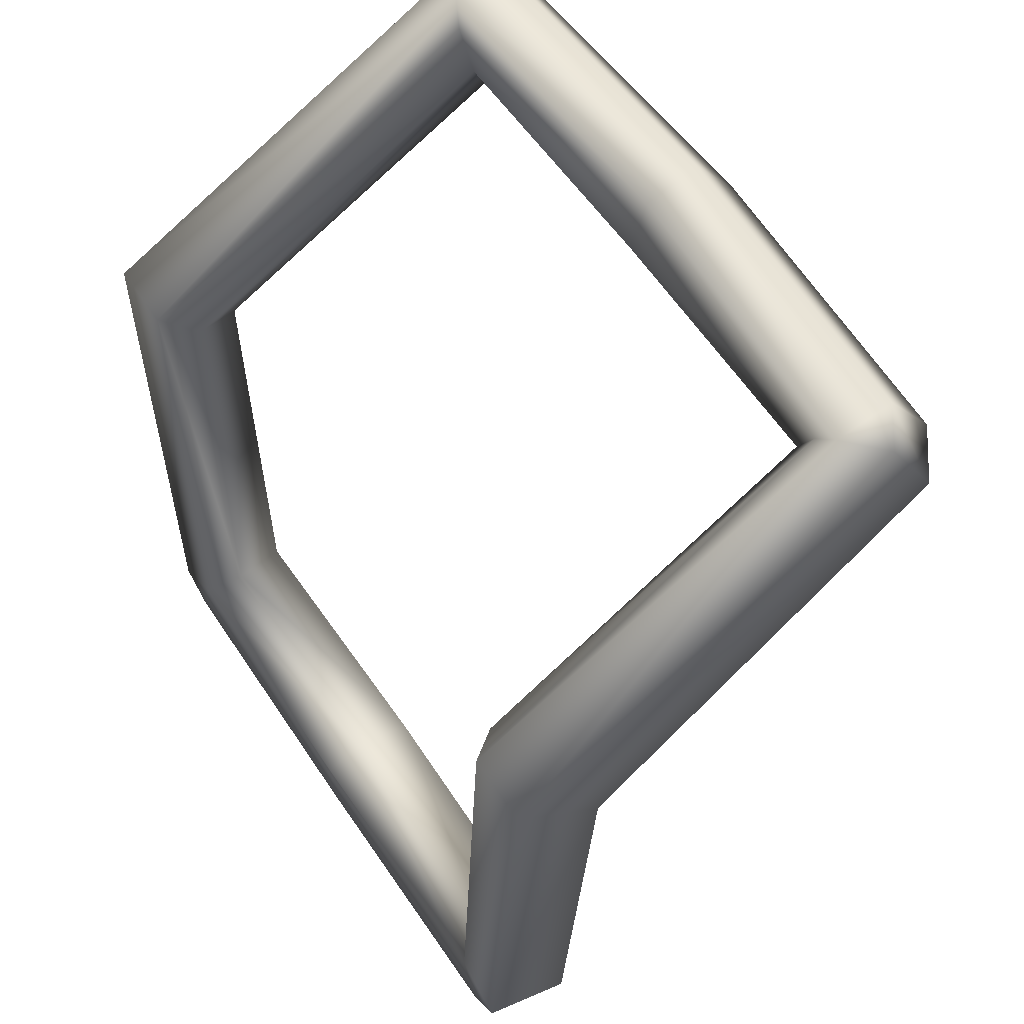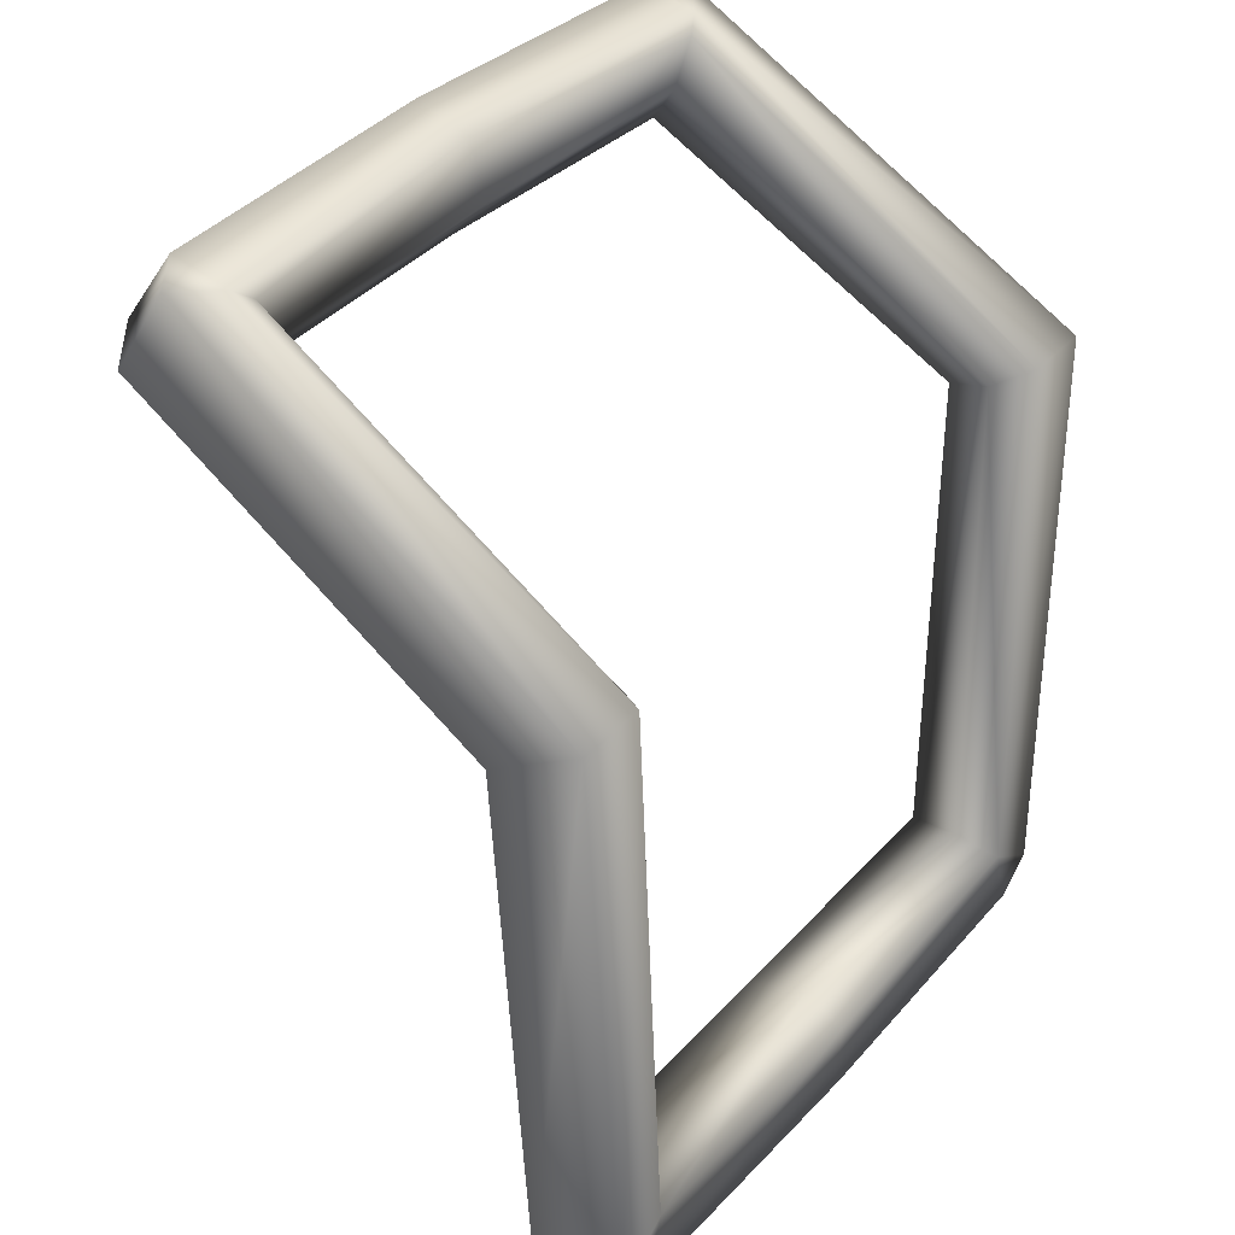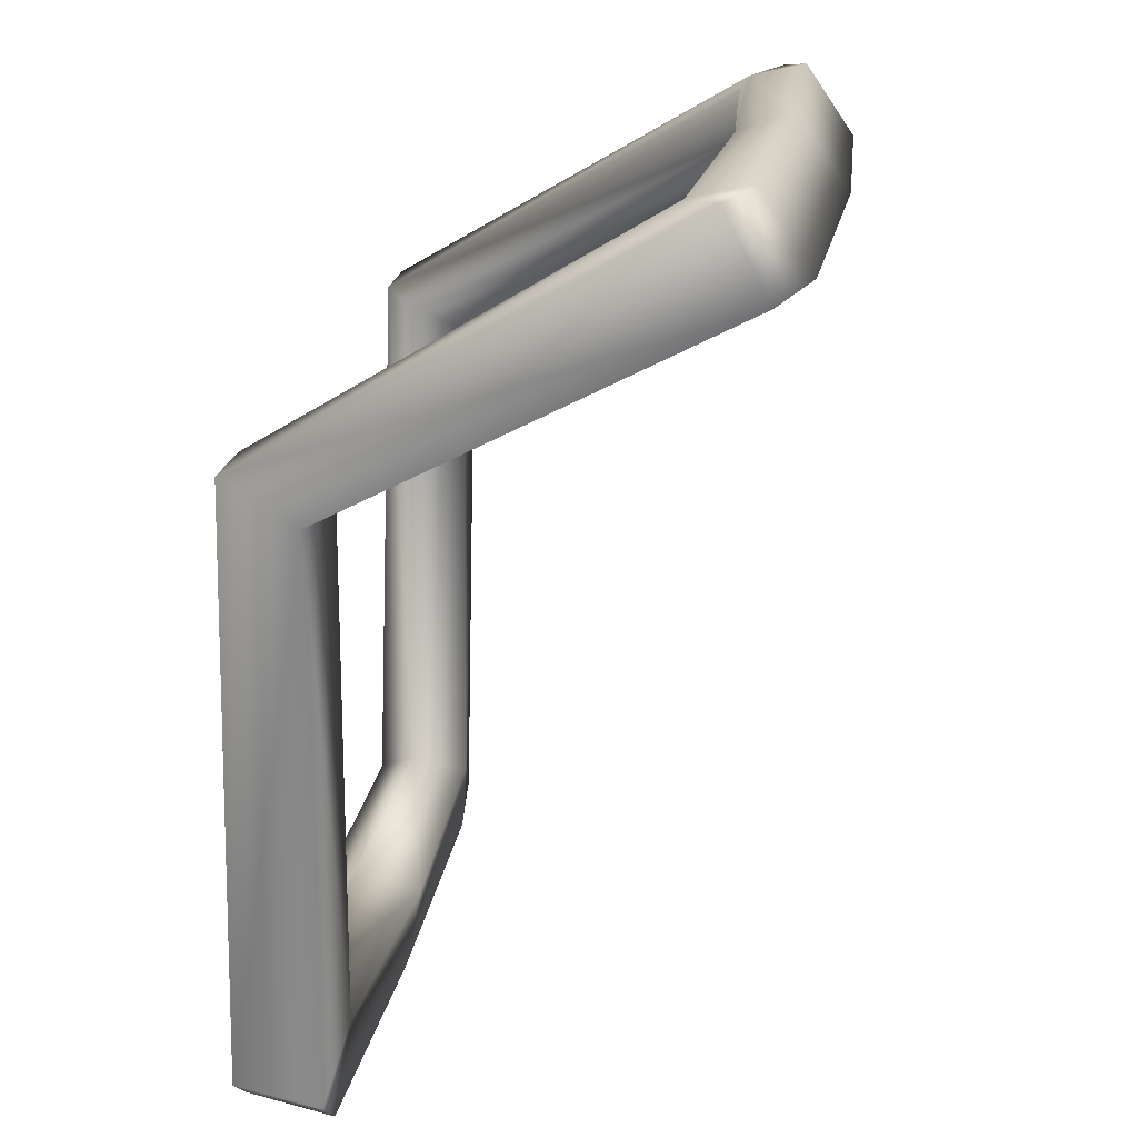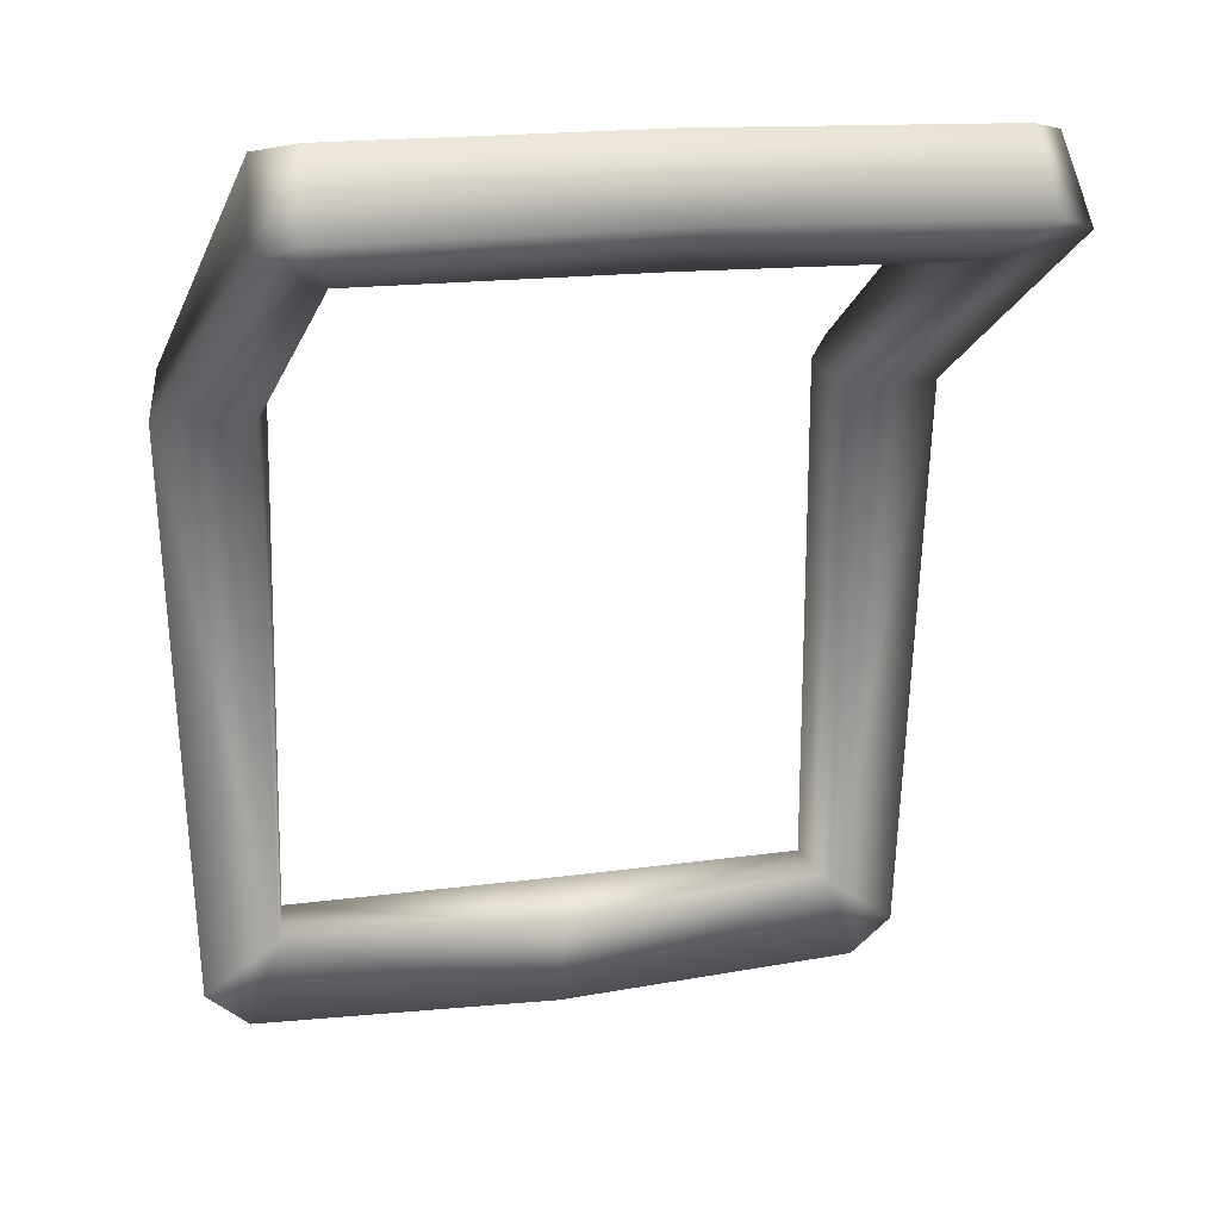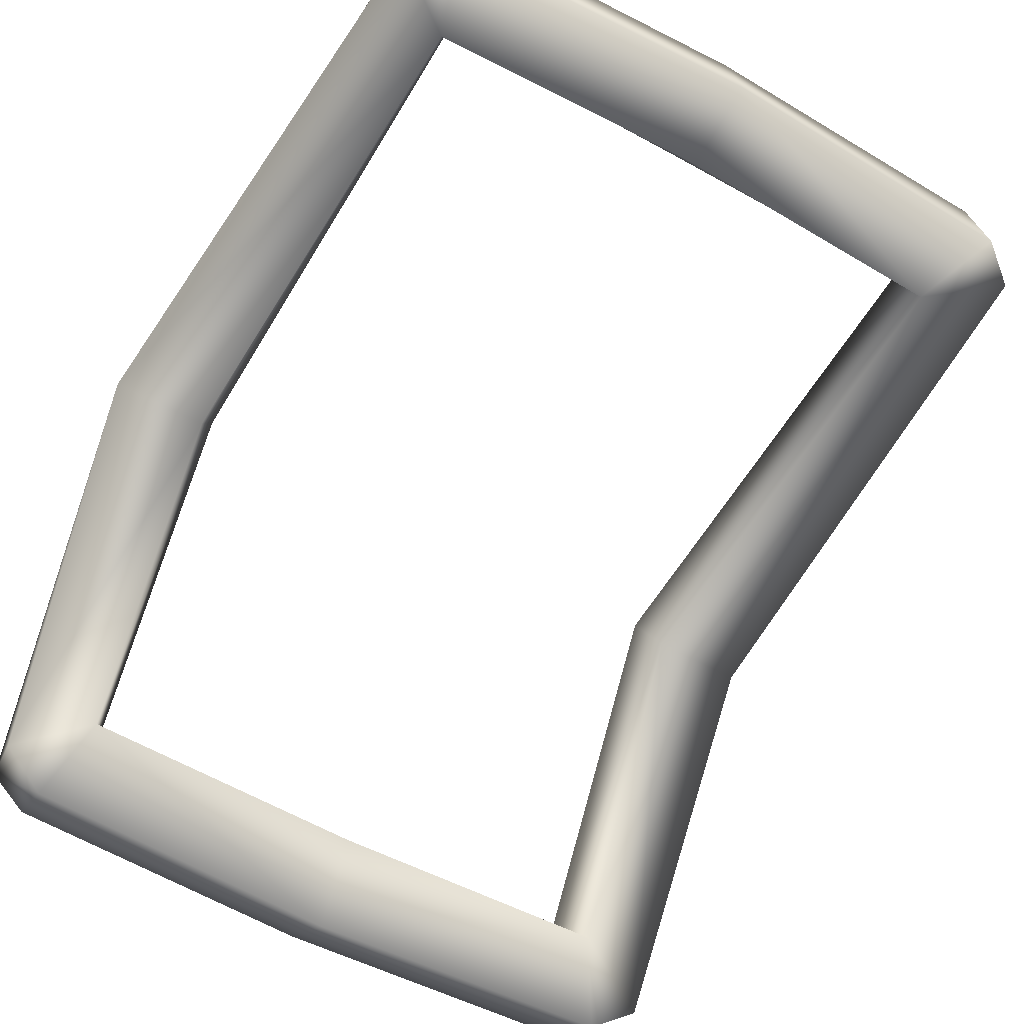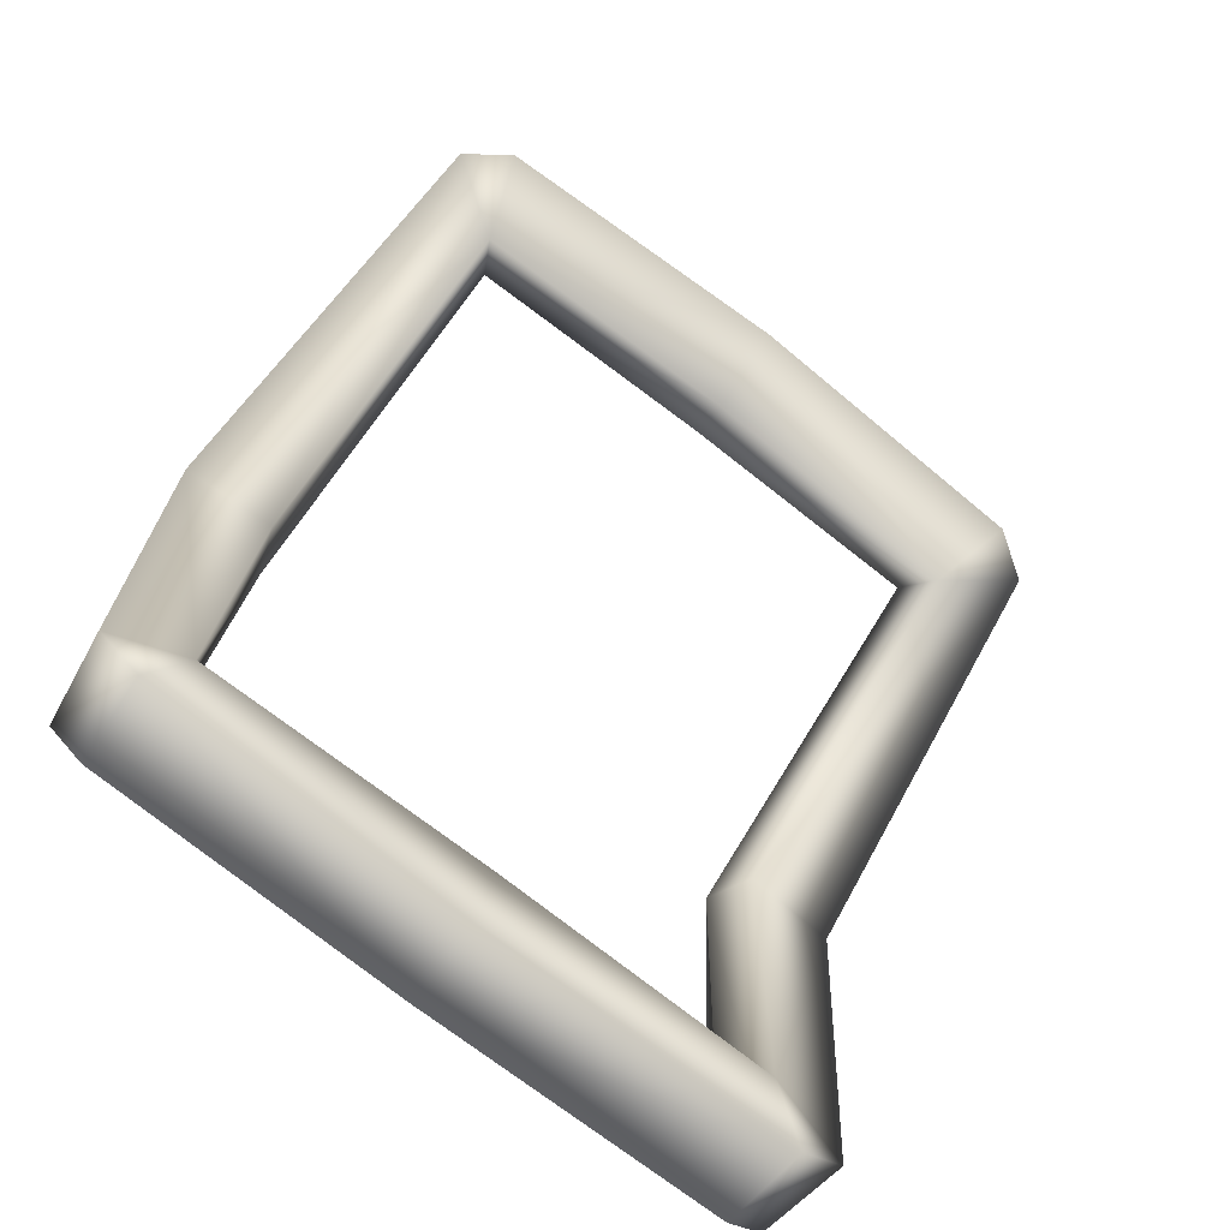
<metadata>
{"format":"obj","ext":"obj","renderer":"f3d","projection":"perspective","resolution":1024,"background":"white","views":[{"elev":60.0,"azim":-123.9,"up":"+Z"},{"elev":36.8,"azim":126.4,"up":"+Z"},{"elev":20.0,"azim":-81.4,"up":"+Z"},{"elev":14.9,"azim":-17.0,"up":"+Z"},{"elev":-56.3,"azim":149.7,"up":"+Y"},{"elev":-77.2,"azim":-37.3,"up":"+Z"}]}
</metadata>
<code>
g DartTurret_01_CorpsePart
v 52.01 91 -86.88
v 48.58 90.91 -75.88
v 0.0005569 90.99 -77.04
v 0.0005569 90.99 -88.79
v 0.0005569 76.32 -91.71
v 52.96 76.31 -89.44
v 0.0005569 73.41 -77.04
v 48.04 74.45 -75.01
v 0.0005569 73.41 -77.04
v 0.0005569 84.26 -72.54
v 45.79 84.23 -72.33
v 48.04 74.45 -75.01
v 60.32 76.3 -83.62
v 58.17 91.01 -82.05
v 50.34 87.79 18.08
v 45.83 82.22 15.26
v 45.79 84.23 -72.33
v 48.58 90.91 -75.88
v 58.17 91.01 -82.05
v 62.17 87.83 18.12
v 48.95 73.9 11.34
v 48.04 74.45 -75.01
v 48.08 18.72 39.7
v 45.04 24.83 47.49
v 0.0005569 24.22 47.47
v 0.0005569 17.59 40.16
v 48.66 25.2 54.99
v 0.0005569 21.48 56.97
v 51.7 23.69 57.25
v 48.08 18.72 39.7
v 0.0005569 17.59 40.16
v 0.0005569 3.487 48.12
v 52.96 5.55 47.17
v 60.46 10.68 44.71
v 52.01 13.93 59.52
v 0.0005569 12.18 60.29
v 58.46 18.32 58.14
v 48.95 73.9 11.34
v 48.08 18.72 39.7
v 60.46 10.68 44.71
v 65.44 74.93 12.07
v 48.04 74.45 -75.01
v 48.95 73.9 11.34
v 65.44 74.93 12.07
v 60.32 76.3 -83.62
v 58.46 18.32 58.14
v 62.17 87.83 18.12
v 51.7 23.69 57.25
v 50.34 87.79 18.08
v 48.66 25.2 54.99
v 45.04 24.83 47.49
v 45.83 82.22 15.26
v -58.18 91.01 -82.05
v -60.32 76.3 -83.62
v -52.96 76.31 -89.44
v -52.01 91 -86.88
v -48.58 90.91 -75.88
v -45.79 84.23 -72.33
v -48.04 74.45 -75.01
v -48.04 74.45 -75.01
v -65.44 74.93 12.07
v -48.95 73.9 11.34
v -48.04 74.45 -75.01
v -60.32 76.3 -83.62
v -45.83 82.22 15.26
v -50.34 87.79 18.08
v -48.58 90.91 -75.88
v -45.79 84.23 -72.33
v -58.18 91.01 -82.05
v -62.17 87.83 18.12
v -45.04 24.83 47.49
v -48.07 18.72 39.7
v -48.67 25.2 54.99
v -51.7 23.69 57.25
v -52.01 13.93 59.52
v -48.07 18.72 39.7
v -52.96 5.55 47.17
v -45.04 24.83 47.49
v -45.83 82.22 15.26
v -48.95 73.9 11.34
v -48.07 18.72 39.7
v -48.04 74.45 -75.01
v -48.95 73.9 11.34
v -60.46 10.68 44.71
v -65.44 74.93 12.07
v -62.17 87.83 18.12
v -58.45 18.32 58.14
v -48.67 25.2 54.99
v -50.34 87.79 18.08
v -51.7 23.69 57.25
v -58.45 18.32 58.14
v -60.46 10.68 44.71
g DartTurret_01_CorpsePart_0
f 3 2 1
f 4 3 1
f 6 5 4
f 1 6 4
f 8 7 5
f 6 8 5
f 11 10 9
f 12 11 9
f 10 11 2
f 3 10 2
f 6 13 8
f 1 14 13
f 6 1 13
f 1 2 14
f 17 16 15
f 18 17 15
f 15 20 19
f 18 15 19
f 21 16 17
f 22 21 17
f 25 24 23
f 26 25 23
f 28 27 24
f 25 28 24
f 28 29 27
f 32 31 30
f 33 32 30
f 34 33 30
f 32 33 35
f 36 32 35
f 29 28 36
f 35 29 36
f 33 34 37
f 35 33 37
f 40 39 38
f 41 40 38
f 44 43 42
f 45 44 42
f 20 44 45
f 19 20 45
f 41 47 46
f 40 41 46
f 47 49 48
f 46 47 48
f 51 50 49
f 52 51 49
f 52 38 39
f 51 52 39
f 37 29 35
f 55 54 53
f 56 55 53
f 10 3 57
f 58 10 57
f 58 59 9
f 10 58 9
f 60 55 5
f 7 60 5
f 60 54 55
f 63 62 61
f 64 63 61
f 56 53 57
f 55 56 4
f 5 55 4
f 67 66 65
f 68 67 65
f 61 70 69
f 64 61 69
f 70 66 67
f 69 70 67
f 26 72 71
f 25 26 71
f 25 71 73
f 28 25 73
f 74 28 73
f 74 75 36
f 28 74 36
f 32 77 76
f 31 32 76
f 32 36 75
f 77 32 75
f 80 79 78
f 81 80 78
f 65 83 82
f 68 65 82
f 86 85 84
f 87 86 84
f 88 78 79
f 89 88 79
f 90 89 86
f 87 90 86
f 74 91 75
f 80 81 84
f 85 80 84
f 75 91 92
f 77 75 92
f 77 92 76
f 4 56 57
f 3 4 57
f 50 48 49
f 88 89 90

</code>
